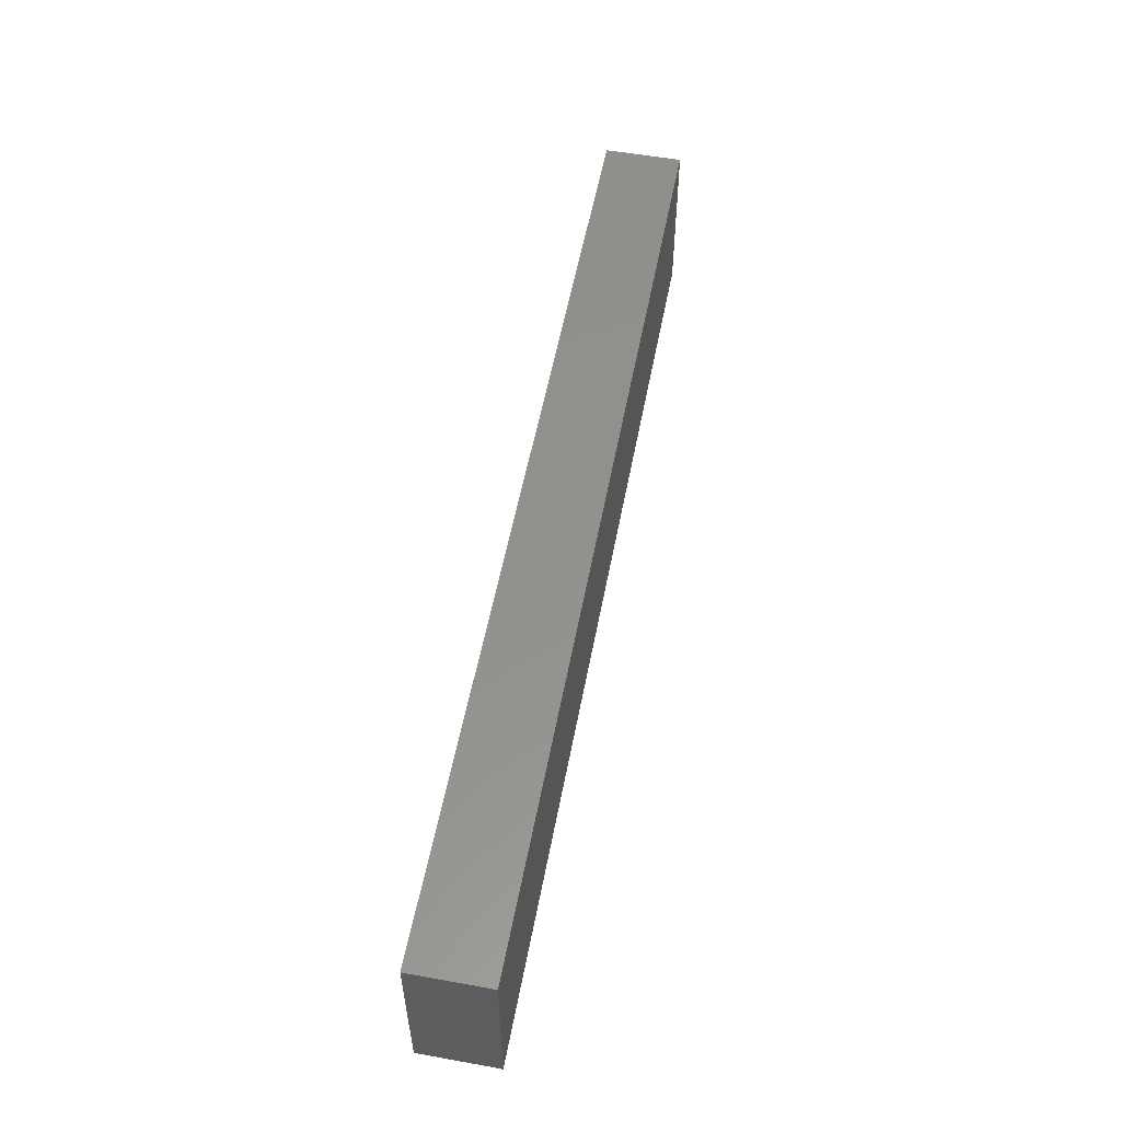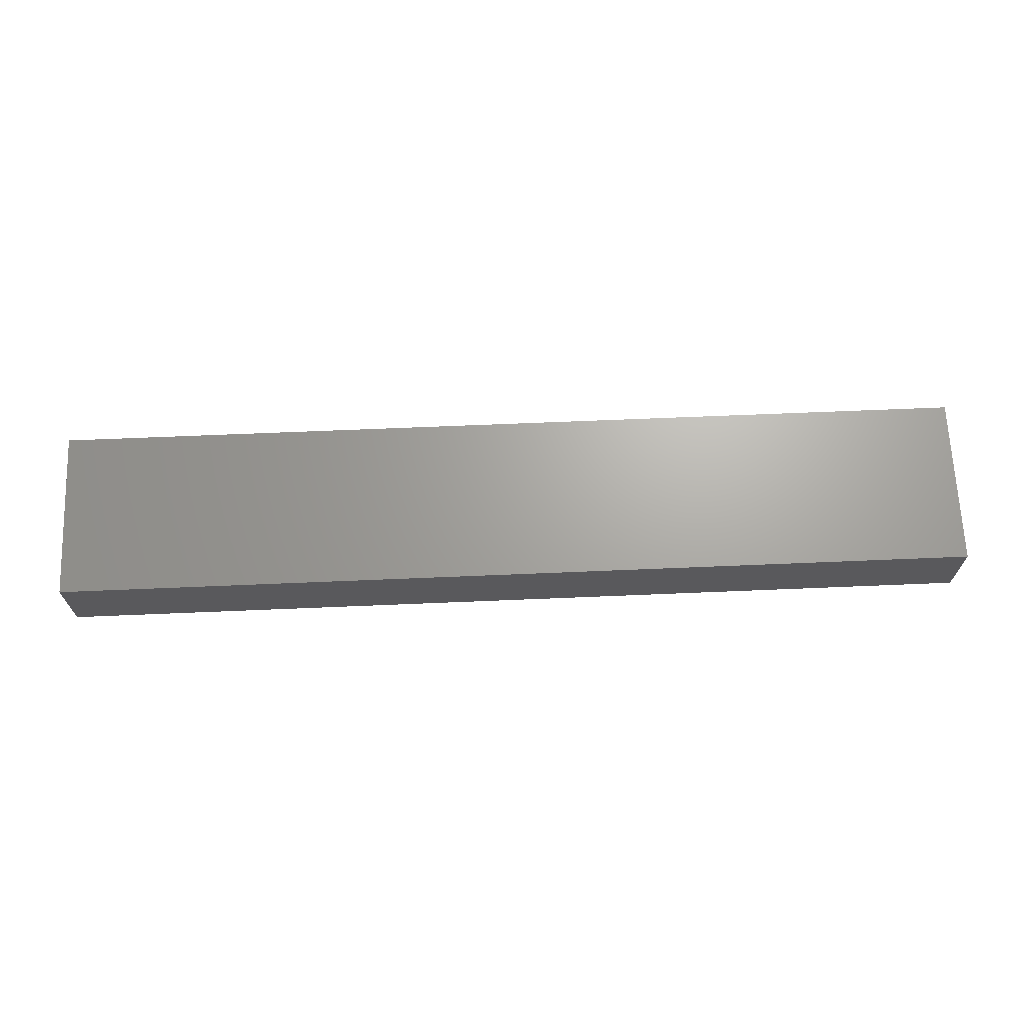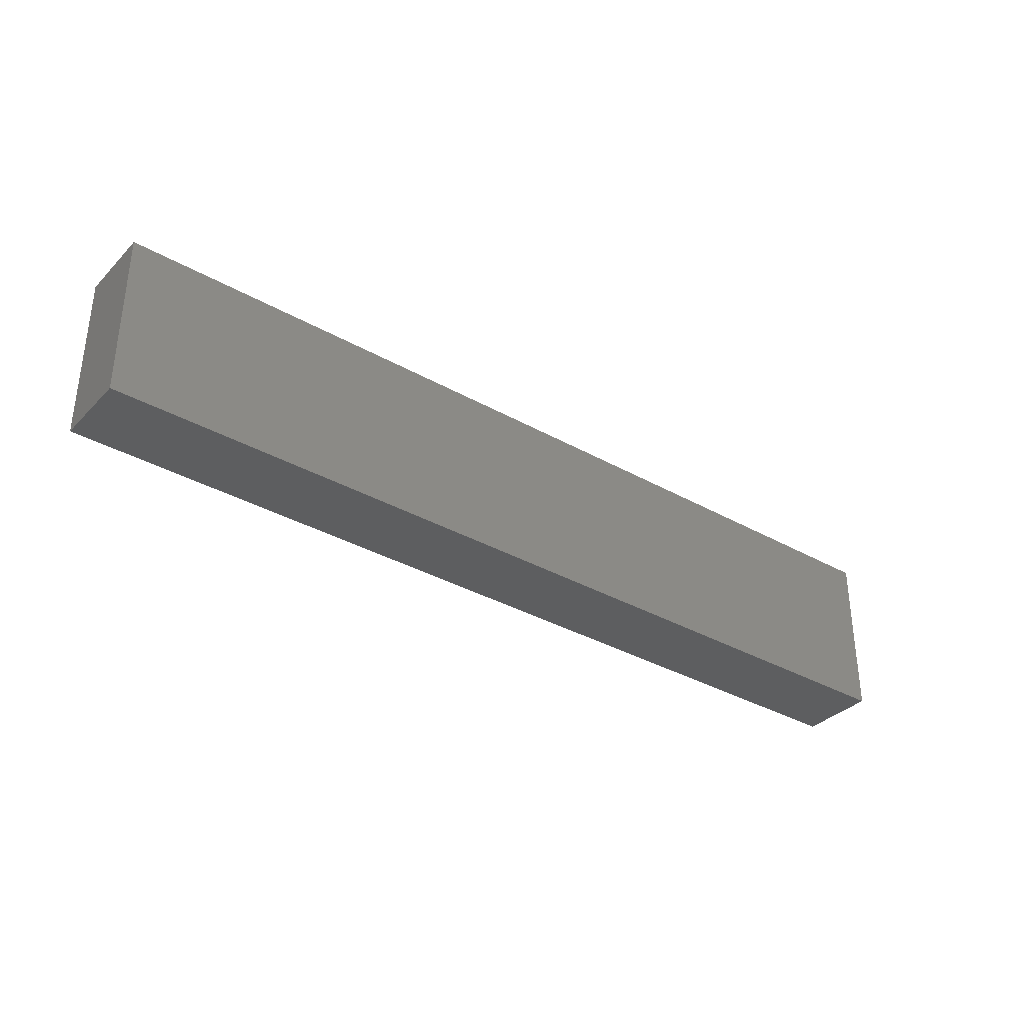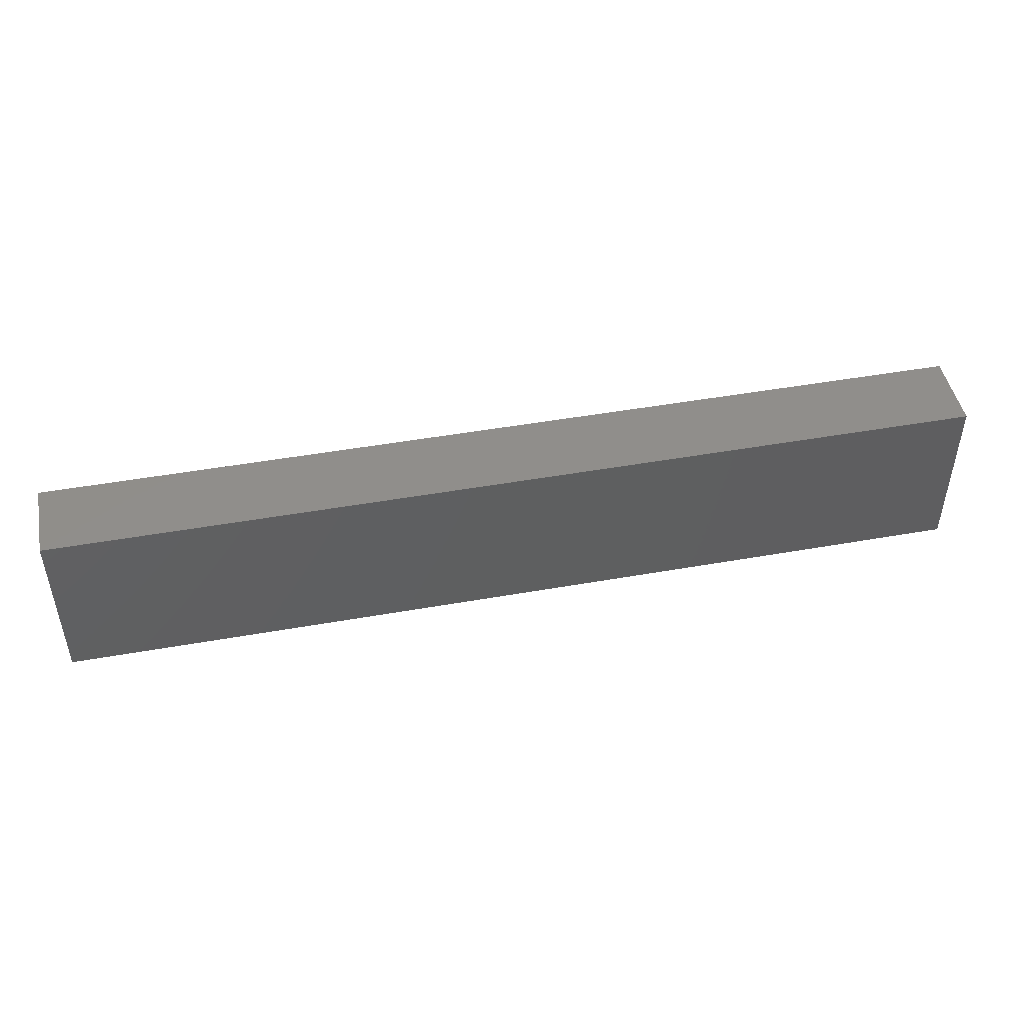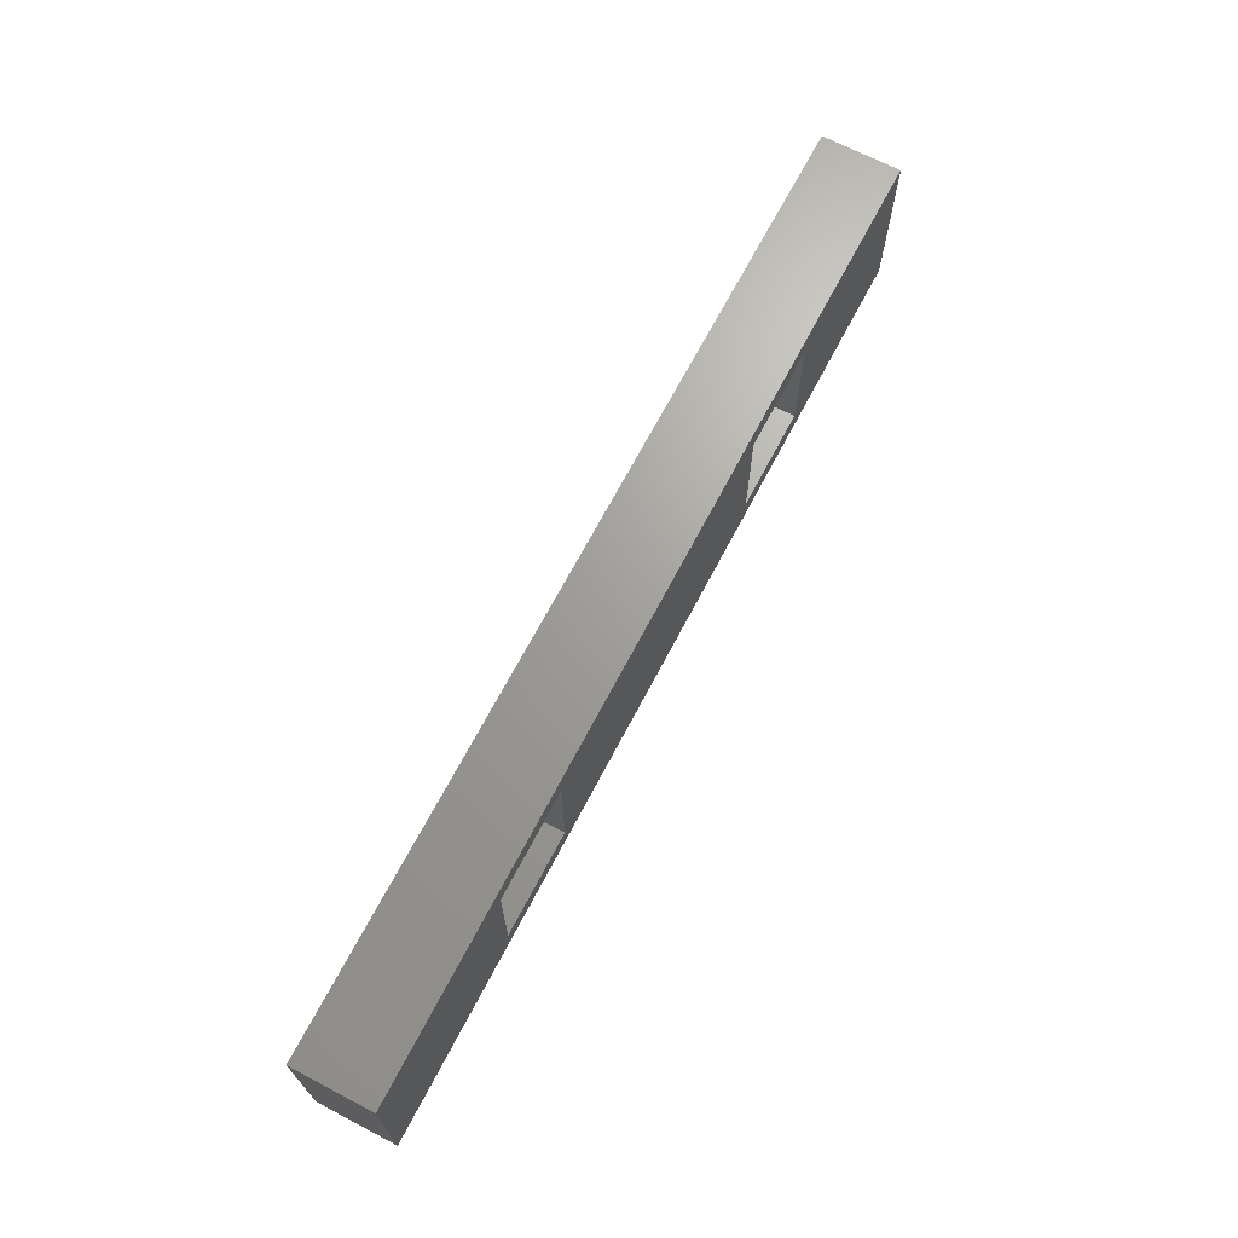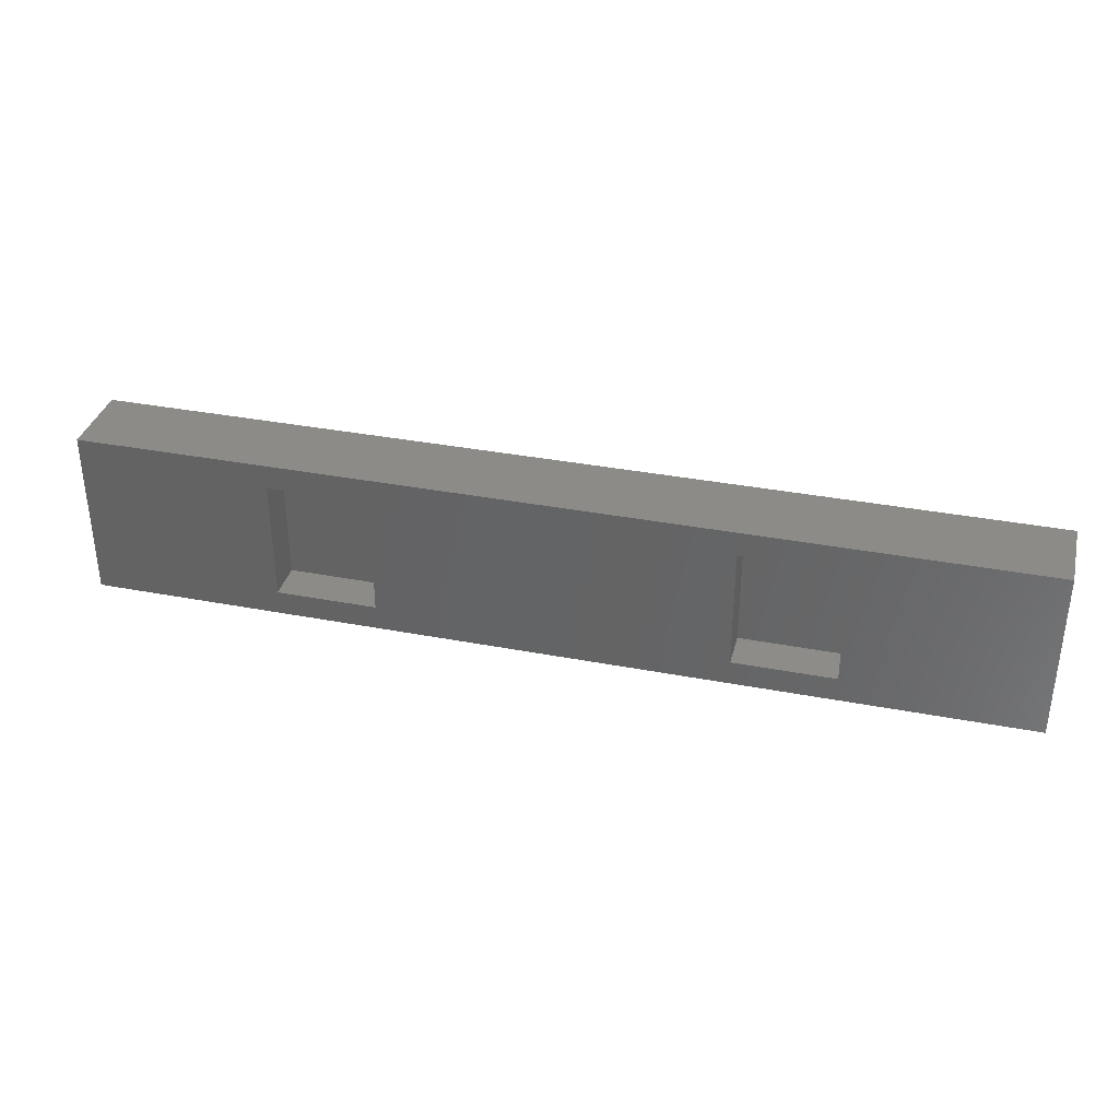
<metadata>
{"format":"stl","ext":"stl","renderer":"f3d","projection":"perspective","resolution":1024,"background":"white","views":[{"elev":55.0,"azim":-79.3,"up":"+Y"},{"elev":67.4,"azim":-2.4,"up":"+Z"},{"elev":-34.5,"azim":-37.3,"up":"+Y"},{"elev":47.0,"azim":-11.4,"up":"+Y"},{"elev":68.3,"azim":117.6,"up":"+Y"},{"elev":35.1,"azim":-165.7,"up":"+Y"}]}
</metadata>
<code>
# stl→obj: 24 verts, 44 faces
v 5.6 -1.95 1.25
v 5.6 1.95 0
v 5.6 1.95 1.25
v 5.6 -1.95 0
v 8.85 1.95 1.25
v 8.85 -1.95 1.25
v 8.85 -1.95 0
v 8.85 1.95 0
v -8.85 -1.95 1.25
v -5.6 1.95 1.25
v -5.6 -1.95 1.25
v -8.85 1.95 1.25
v -8.85 1.95 0
v -8.85 -1.95 0
v -5.6 1.95 0
v -5.6 -1.95 0
v 15 -2.75 0
v 15 2.75 0
v -15 -2.75 0
v -15 2.75 0
v 15 -2.75 2.5
v 15 2.75 2.5
v -15 2.75 2.5
v -15 -2.75 2.5
f 1 2 3
f 2 1 4
f 1 5 6
f 5 1 3
f 7 5 8
f 5 7 6
f 2 5 3
f 5 2 8
f 7 1 6
f 1 7 4
f 9 10 11
f 10 9 12
f 9 13 12
f 13 9 14
f 13 10 12
f 10 13 15
f 16 10 15
f 10 16 11
f 16 9 11
f 9 16 14
f 17 7 18
f 17 4 7
f 4 16 2
f 17 16 4
f 19 16 17
f 14 19 13
f 16 19 14
f 8 18 7
f 2 18 8
f 15 2 16
f 15 18 2
f 20 15 13
f 15 20 18
f 20 13 19
f 21 18 22
f 18 21 17
f 19 23 20
f 23 19 24
f 19 21 24
f 21 19 17
f 18 23 22
f 23 18 20
f 23 21 22
f 21 23 24

</code>
